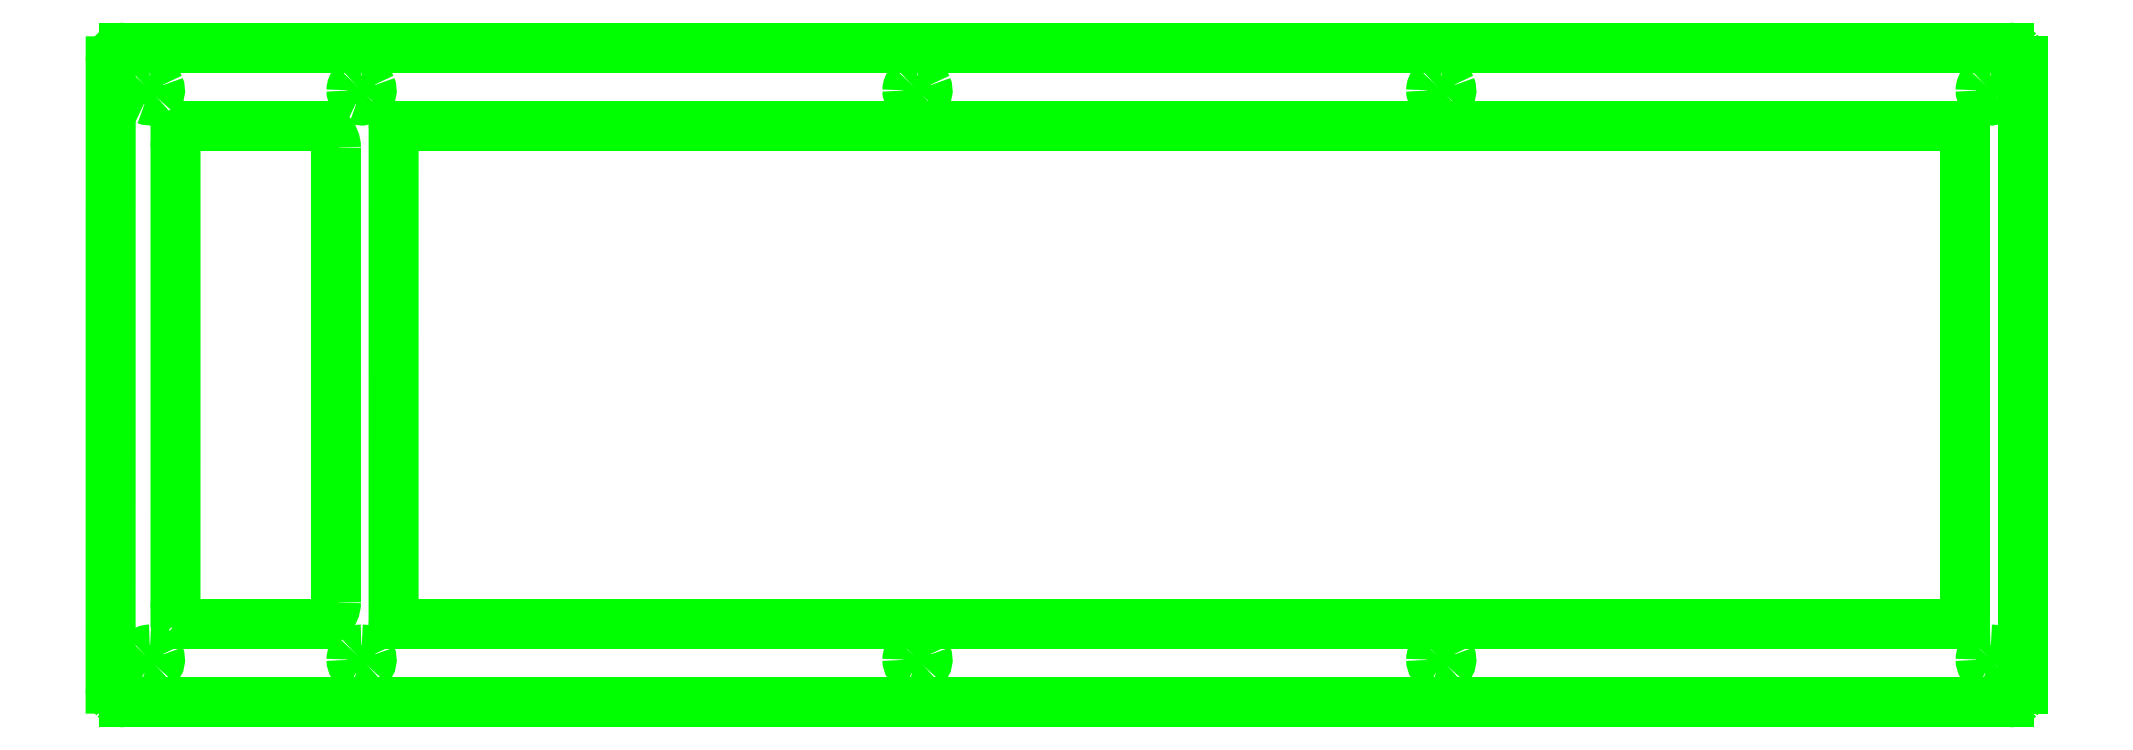
<metadata>
{"format":"dxf","ext":"dxf","renderer":"ezdxf+matplotlib","layout":"modelspace","background":"white","min_lineweight":24,"dpi":150}
</metadata>
<code>
0
SECTION
2
ENTITIES
0
LINE
8
Layer_1
10
3.308
20
194.2
30
0
11
295.9
21
194.2
31
0
0
SPLINE
8
Layer_1
70
8
71
3
72
8
73
4
74
0
40
0
40
0
40
0
40
0
40
1
40
1
40
1
40
1
10
295.9
20
194.2
30
0
10
296.5
20
194.2
30
0
10
297
20
194.4
30
0
10
297.4
20
194.8
30
0
0
SPLINE
8
Layer_1
70
8
71
3
72
8
73
4
74
0
40
0
40
0
40
0
40
0
40
1
40
1
40
1
40
1
10
297.4
20
194.8
30
0
10
297.8
20
195.2
30
0
10
298.1
20
195.8
30
0
10
298.1
20
196.3
30
0
0
LINE
8
Layer_1
10
298.1
20
196.3
30
0
11
298.1
21
293.7
31
0
0
SPLINE
8
Layer_1
70
8
71
3
72
8
73
4
74
0
40
0
40
0
40
0
40
0
40
1
40
1
40
1
40
1
10
298.1
20
293.7
30
0
10
298.1
20
294.3
30
0
10
297.8
20
294.8
30
0
10
297.4
20
295.2
30
0
0
SPLINE
8
Layer_1
70
8
71
3
72
8
73
4
74
0
40
0
40
0
40
0
40
0
40
1
40
1
40
1
40
1
10
297.4
20
295.2
30
0
10
297
20
295.6
30
0
10
296.5
20
295.8
30
0
10
295.9
20
295.8
30
0
0
LINE
8
Layer_1
10
295.9
20
295.8
30
0
11
3.317
21
295.8
31
0
0
SPLINE
8
Layer_1
70
8
71
3
72
8
73
4
74
0
40
0
40
0
40
0
40
0
40
1
40
1
40
1
40
1
10
3.317
20
295.8
30
0
10
2.148
20
295.8
30
0
10
1.201
20
294.9
30
0
10
1.2
20
293.7
30
0
0
LINE
8
Layer_1
10
1.2
20
293.7
30
0
11
1.191
21
196.3
31
0
0
SPLINE
8
Layer_1
70
8
71
3
72
8
73
4
74
0
40
0
40
0
40
0
40
0
40
1
40
1
40
1
40
1
10
1.191
20
196.3
30
0
10
1.191
20
195.8
30
0
10
1.414
20
195.2
30
0
10
1.811
20
194.8
30
0
0
SPLINE
8
Layer_1
70
8
71
3
72
8
73
4
74
0
40
0
40
0
40
0
40
0
40
1
40
1
40
1
40
1
10
1.811
20
194.8
30
0
10
2.208
20
194.4
30
0
10
2.747
20
194.2
30
0
10
3.308
20
194.2
30
0
0
LINE
8
Layer_1
10
3.308
20
194.2
30
0
11
3.308
21
194.2
31
0
0
LINE
8
Layer_1
10
45.64
20
206.4
30
0
11
83.64
21
206.4
31
0
0
LINE
8
Layer_1
10
83.64
20
206.4
30
0
11
84.17
21
206.4
31
0
0
LINE
8
Layer_1
10
84.17
20
206.4
30
0
11
186.3
21
206.4
31
0
0
LINE
8
Layer_1
10
186.3
20
206.4
30
0
11
186.9
21
206.4
31
0
0
LINE
8
Layer_1
10
186.9
20
206.4
30
0
11
248.1
21
206.4
31
0
0
LINE
8
Layer_1
10
248.1
20
206.4
30
0
11
248.6
21
206.4
31
0
0
LINE
8
Layer_1
10
248.6
20
206.4
30
0
11
288.5
21
206.4
31
0
0
SPLINE
8
Layer_1
70
8
71
3
72
8
73
4
74
0
40
0
40
0
40
0
40
0
40
1
40
1
40
1
40
1
10
288.5
20
206.4
30
0
10
288.7
20
206.4
30
0
10
288.8
20
206.4
30
0
10
288.9
20
206.5
30
0
0
SPLINE
8
Layer_1
70
8
71
3
72
8
73
4
74
0
40
0
40
0
40
0
40
0
40
1
40
1
40
1
40
1
10
288.9
20
206.5
30
0
10
289
20
206.6
30
0
10
289.1
20
206.8
30
0
10
289.1
20
206.9
30
0
0
LINE
8
Layer_1
10
289.1
20
206.9
30
0
11
289.1
21
283.1
31
0
0
SPLINE
8
Layer_1
70
8
71
3
72
8
73
4
74
0
40
0
40
0
40
0
40
0
40
1
40
1
40
1
40
1
10
289.1
20
283.1
30
0
10
289.1
20
283.2
30
0
10
289
20
283.4
30
0
10
288.9
20
283.5
30
0
0
SPLINE
8
Layer_1
70
8
71
3
72
8
73
4
74
0
40
0
40
0
40
0
40
0
40
1
40
1
40
1
40
1
10
288.9
20
283.5
30
0
10
288.8
20
283.6
30
0
10
288.7
20
283.6
30
0
10
288.5
20
283.6
30
0
0
LINE
8
Layer_1
10
288.5
20
283.6
30
0
11
249.1
21
283.6
31
0
0
LINE
8
Layer_1
10
249.1
20
283.6
30
0
11
248.6
21
283.6
31
0
0
LINE
8
Layer_1
10
248.6
20
283.6
30
0
11
187.4
21
283.6
31
0
0
LINE
8
Layer_1
10
187.4
20
283.6
30
0
11
186.9
21
283.6
31
0
0
LINE
8
Layer_1
10
186.9
20
283.6
30
0
11
84.7
21
283.6
31
0
0
LINE
8
Layer_1
10
84.7
20
283.6
30
0
11
84.17
21
283.6
31
0
0
LINE
8
Layer_1
10
84.17
20
283.6
30
0
11
45.65
21
283.6
31
0
0
SPLINE
8
Layer_1
70
8
71
3
72
8
73
4
74
0
40
0
40
0
40
0
40
0
40
1
40
1
40
1
40
1
10
45.65
20
283.6
30
0
10
45.36
20
283.6
30
0
10
45.12
20
283.4
30
0
10
45.12
20
283.1
30
0
0
LINE
8
Layer_1
10
45.12
20
283.1
30
0
11
45.12
21
206.9
31
0
0
SPLINE
8
Layer_1
70
8
71
3
72
8
73
4
74
0
40
0
40
0
40
0
40
0
40
1
40
1
40
1
40
1
10
45.12
20
206.9
30
0
10
45.12
20
206.8
30
0
10
45.17
20
206.6
30
0
10
45.27
20
206.5
30
0
0
SPLINE
8
Layer_1
70
8
71
3
72
8
73
4
74
0
40
0
40
0
40
0
40
0
40
1
40
1
40
1
40
1
10
45.27
20
206.5
30
0
10
45.37
20
206.4
30
0
10
45.5
20
206.4
30
0
10
45.64
20
206.4
30
0
0
LINE
8
Layer_1
10
45.64
20
206.4
30
0
11
45.64
21
206.4
31
0
0
SPLINE
8
Layer_1
70
8
71
3
72
8
73
4
74
0
40
0
40
0
40
0
40
0
40
1
40
1
40
1
40
1
10
207.7
20
202.4
30
0
10
208.4
20
202.4
30
0
10
208.9
20
202
30
0
10
209.2
20
201.4
30
0
0
SPLINE
8
Layer_1
70
8
71
3
72
8
73
4
74
0
40
0
40
0
40
0
40
0
40
1
40
1
40
1
40
1
10
209.2
20
201.4
30
0
10
209.4
20
200.8
30
0
10
209.3
20
200.2
30
0
10
208.8
20
199.7
30
0
0
SPLINE
8
Layer_1
70
8
71
3
72
8
73
4
74
0
40
0
40
0
40
0
40
0
40
1
40
1
40
1
40
1
10
208.8
20
199.7
30
0
10
208.4
20
199.3
30
0
10
207.7
20
199.1
30
0
10
207.1
20
199.4
30
0
0
SPLINE
8
Layer_1
70
8
71
3
72
8
73
4
74
0
40
0
40
0
40
0
40
0
40
1
40
1
40
1
40
1
10
207.1
20
199.4
30
0
10
206.6
20
199.6
30
0
10
206.2
20
200.2
30
0
10
206.2
20
200.8
30
0
0
SPLINE
8
Layer_1
70
8
71
3
72
8
73
4
74
0
40
0
40
0
40
0
40
0
40
1
40
1
40
1
40
1
10
206.2
20
200.8
30
0
10
206.2
20
201.2
30
0
10
206.3
20
201.6
30
0
10
206.6
20
201.9
30
0
0
SPLINE
8
Layer_1
70
8
71
3
72
8
73
4
74
0
40
0
40
0
40
0
40
0
40
1
40
1
40
1
40
1
10
206.6
20
201.9
30
0
10
206.9
20
202.2
30
0
10
207.3
20
202.4
30
0
10
207.7
20
202.4
30
0
0
LINE
8
Layer_1
10
207.7
20
202.4
30
0
11
207.7
21
202.4
31
0
0
SPLINE
8
Layer_1
70
8
71
3
72
8
73
4
74
0
40
0
40
0
40
0
40
0
40
1
40
1
40
1
40
1
10
293
20
202.4
30
0
10
293.7
20
202.4
30
0
10
294.2
20
202
30
0
10
294.5
20
201.4
30
0
0
SPLINE
8
Layer_1
70
8
71
3
72
8
73
4
74
0
40
0
40
0
40
0
40
0
40
1
40
1
40
1
40
1
10
294.5
20
201.4
30
0
10
294.7
20
200.8
30
0
10
294.6
20
200.2
30
0
10
294.1
20
199.7
30
0
0
SPLINE
8
Layer_1
70
8
71
3
72
8
73
4
74
0
40
0
40
0
40
0
40
0
40
1
40
1
40
1
40
1
10
294.1
20
199.7
30
0
10
293.7
20
199.3
30
0
10
293
20
199.1
30
0
10
292.4
20
199.4
30
0
0
SPLINE
8
Layer_1
70
8
71
3
72
8
73
4
74
0
40
0
40
0
40
0
40
0
40
1
40
1
40
1
40
1
10
292.4
20
199.4
30
0
10
291.9
20
199.6
30
0
10
291.5
20
200.2
30
0
10
291.5
20
200.8
30
0
0
SPLINE
8
Layer_1
70
8
71
3
72
8
73
4
74
0
40
0
40
0
40
0
40
0
40
1
40
1
40
1
40
1
10
291.5
20
200.8
30
0
10
291.5
20
201.2
30
0
10
291.6
20
201.6
30
0
10
291.9
20
201.9
30
0
0
SPLINE
8
Layer_1
70
8
71
3
72
8
73
4
74
0
40
0
40
0
40
0
40
0
40
1
40
1
40
1
40
1
10
291.9
20
201.9
30
0
10
292.2
20
202.2
30
0
10
292.6
20
202.4
30
0
10
293
20
202.4
30
0
0
LINE
8
Layer_1
10
293
20
202.4
30
0
11
293
21
202.4
31
0
0
SPLINE
8
Layer_1
70
8
71
3
72
8
73
4
74
0
40
0
40
0
40
0
40
0
40
1
40
1
40
1
40
1
10
293
20
290.8
30
0
10
293.7
20
290.8
30
0
10
294.2
20
290.4
30
0
10
294.5
20
289.8
30
0
0
SPLINE
8
Layer_1
70
8
71
3
72
8
73
4
74
0
40
0
40
0
40
0
40
0
40
1
40
1
40
1
40
1
10
294.5
20
289.8
30
0
10
294.7
20
289.2
30
0
10
294.6
20
288.5
30
0
10
294.1
20
288.1
30
0
0
SPLINE
8
Layer_1
70
8
71
3
72
8
73
4
74
0
40
0
40
0
40
0
40
0
40
1
40
1
40
1
40
1
10
294.1
20
288.1
30
0
10
293.7
20
287.6
30
0
10
293
20
287.5
30
0
10
292.4
20
287.7
30
0
0
SPLINE
8
Layer_1
70
8
71
3
72
8
73
4
74
0
40
0
40
0
40
0
40
0
40
1
40
1
40
1
40
1
10
292.4
20
287.7
30
0
10
291.9
20
288
30
0
10
291.5
20
288.6
30
0
10
291.5
20
289.2
30
0
0
SPLINE
8
Layer_1
70
8
71
3
72
8
73
4
74
0
40
0
40
0
40
0
40
0
40
1
40
1
40
1
40
1
10
291.5
20
289.2
30
0
10
291.5
20
289.6
30
0
10
291.6
20
290
30
0
10
291.9
20
290.3
30
0
0
SPLINE
8
Layer_1
70
8
71
3
72
8
73
4
74
0
40
0
40
0
40
0
40
0
40
1
40
1
40
1
40
1
10
291.9
20
290.3
30
0
10
292.2
20
290.6
30
0
10
292.6
20
290.8
30
0
10
293
20
290.8
30
0
0
LINE
8
Layer_1
10
293
20
290.8
30
0
11
293
21
290.8
31
0
0
SPLINE
8
Layer_1
70
8
71
3
72
8
73
4
74
0
40
0
40
0
40
0
40
0
40
1
40
1
40
1
40
1
10
207.7
20
290.8
30
0
10
208.4
20
290.8
30
0
10
208.9
20
290.4
30
0
10
209.2
20
289.8
30
0
0
SPLINE
8
Layer_1
70
8
71
3
72
8
73
4
74
0
40
0
40
0
40
0
40
0
40
1
40
1
40
1
40
1
10
209.2
20
289.8
30
0
10
209.4
20
289.2
30
0
10
209.3
20
288.5
30
0
10
208.8
20
288.1
30
0
0
SPLINE
8
Layer_1
70
8
71
3
72
8
73
4
74
0
40
0
40
0
40
0
40
0
40
1
40
1
40
1
40
1
10
208.8
20
288.1
30
0
10
208.4
20
287.6
30
0
10
207.7
20
287.5
30
0
10
207.1
20
287.7
30
0
0
SPLINE
8
Layer_1
70
8
71
3
72
8
73
4
74
0
40
0
40
0
40
0
40
0
40
1
40
1
40
1
40
1
10
207.1
20
287.7
30
0
10
206.6
20
288
30
0
10
206.2
20
288.6
30
0
10
206.2
20
289.2
30
0
0
SPLINE
8
Layer_1
70
8
71
3
72
8
73
4
74
0
40
0
40
0
40
0
40
0
40
1
40
1
40
1
40
1
10
206.2
20
289.2
30
0
10
206.2
20
289.6
30
0
10
206.3
20
290
30
0
10
206.6
20
290.3
30
0
0
SPLINE
8
Layer_1
70
8
71
3
72
8
73
4
74
0
40
0
40
0
40
0
40
0
40
1
40
1
40
1
40
1
10
206.6
20
290.3
30
0
10
206.9
20
290.6
30
0
10
207.3
20
290.8
30
0
10
207.7
20
290.8
30
0
0
LINE
8
Layer_1
10
207.7
20
290.8
30
0
11
207.7
21
290.8
31
0
0
SPLINE
8
Layer_1
70
8
71
3
72
8
73
4
74
0
40
0
40
0
40
0
40
0
40
1
40
1
40
1
40
1
10
7.286
20
202.4
30
0
10
7.919
20
202.4
30
0
10
8.49
20
202
30
0
10
8.732
20
201.4
30
0
0
SPLINE
8
Layer_1
70
8
71
3
72
8
73
4
74
0
40
0
40
0
40
0
40
0
40
1
40
1
40
1
40
1
10
8.732
20
201.4
30
0
10
8.974
20
200.8
30
0
10
8.841
20
200.2
30
0
10
8.393
20
199.7
30
0
0
SPLINE
8
Layer_1
70
8
71
3
72
8
73
4
74
0
40
0
40
0
40
0
40
0
40
1
40
1
40
1
40
1
10
8.393
20
199.7
30
0
10
7.945
20
199.3
30
0
10
7.272
20
199.1
30
0
10
6.687
20
199.4
30
0
0
SPLINE
8
Layer_1
70
8
71
3
72
8
73
4
74
0
40
0
40
0
40
0
40
0
40
1
40
1
40
1
40
1
10
6.687
20
199.4
30
0
10
6.103
20
199.6
30
0
10
5.721
20
200.2
30
0
10
5.721
20
200.8
30
0
0
SPLINE
8
Layer_1
70
8
71
3
72
8
73
4
74
0
40
0
40
0
40
0
40
0
40
1
40
1
40
1
40
1
10
5.721
20
200.8
30
0
10
5.721
20
201.2
30
0
10
5.886
20
201.6
30
0
10
6.18
20
201.9
30
0
0
SPLINE
8
Layer_1
70
8
71
3
72
8
73
4
74
0
40
0
40
0
40
0
40
0
40
1
40
1
40
1
40
1
10
6.18
20
201.9
30
0
10
6.473
20
202.2
30
0
10
6.871
20
202.4
30
0
10
7.286
20
202.4
30
0
0
LINE
8
Layer_1
10
7.286
20
202.4
30
0
11
7.286
21
202.4
31
0
0
SPLINE
8
Layer_1
70
8
71
3
72
8
73
4
74
0
40
0
40
0
40
0
40
0
40
1
40
1
40
1
40
1
10
7.286
20
290.8
30
0
10
7.919
20
290.8
30
0
10
8.49
20
290.4
30
0
10
8.732
20
289.8
30
0
0
SPLINE
8
Layer_1
70
8
71
3
72
8
73
4
74
0
40
0
40
0
40
0
40
0
40
1
40
1
40
1
40
1
10
8.732
20
289.8
30
0
10
8.974
20
289.2
30
0
10
8.841
20
288.5
30
0
10
8.393
20
288.1
30
0
0
SPLINE
8
Layer_1
70
8
71
3
72
8
73
4
74
0
40
0
40
0
40
0
40
0
40
1
40
1
40
1
40
1
10
8.393
20
288.1
30
0
10
7.945
20
287.6
30
0
10
7.272
20
287.5
30
0
10
6.687
20
287.7
30
0
0
SPLINE
8
Layer_1
70
8
71
3
72
8
73
4
74
0
40
0
40
0
40
0
40
0
40
1
40
1
40
1
40
1
10
6.687
20
287.7
30
0
10
6.103
20
288
30
0
10
5.721
20
288.6
30
0
10
5.721
20
289.2
30
0
0
SPLINE
8
Layer_1
70
8
71
3
72
8
73
4
74
0
40
0
40
0
40
0
40
0
40
1
40
1
40
1
40
1
10
5.721
20
289.2
30
0
10
5.721
20
289.6
30
0
10
5.886
20
290
30
0
10
6.18
20
290.3
30
0
0
SPLINE
8
Layer_1
70
8
71
3
72
8
73
4
74
0
40
0
40
0
40
0
40
0
40
1
40
1
40
1
40
1
10
6.18
20
290.3
30
0
10
6.473
20
290.6
30
0
10
6.871
20
290.8
30
0
10
7.286
20
290.8
30
0
0
LINE
8
Layer_1
10
7.286
20
290.8
30
0
11
7.286
21
290.8
31
0
0
SPLINE
8
Layer_1
70
8
71
3
72
8
73
4
74
0
40
0
40
0
40
0
40
0
40
1
40
1
40
1
40
1
10
126.4
20
202.4
30
0
10
127.1
20
202.4
30
0
10
127.6
20
202
30
0
10
127.9
20
201.4
30
0
0
SPLINE
8
Layer_1
70
8
71
3
72
8
73
4
74
0
40
0
40
0
40
0
40
0
40
1
40
1
40
1
40
1
10
127.9
20
201.4
30
0
10
128.1
20
200.8
30
0
10
128
20
200.2
30
0
10
127.5
20
199.7
30
0
0
SPLINE
8
Layer_1
70
8
71
3
72
8
73
4
74
0
40
0
40
0
40
0
40
0
40
1
40
1
40
1
40
1
10
127.5
20
199.7
30
0
10
127.1
20
199.3
30
0
10
126.4
20
199.1
30
0
10
125.8
20
199.4
30
0
0
SPLINE
8
Layer_1
70
8
71
3
72
8
73
4
74
0
40
0
40
0
40
0
40
0
40
1
40
1
40
1
40
1
10
125.8
20
199.4
30
0
10
125.3
20
199.6
30
0
10
124.9
20
200.2
30
0
10
124.9
20
200.8
30
0
0
SPLINE
8
Layer_1
70
8
71
3
72
8
73
4
74
0
40
0
40
0
40
0
40
0
40
1
40
1
40
1
40
1
10
124.9
20
200.8
30
0
10
124.9
20
201.2
30
0
10
125
20
201.6
30
0
10
125.3
20
201.9
30
0
0
SPLINE
8
Layer_1
70
8
71
3
72
8
73
4
74
0
40
0
40
0
40
0
40
0
40
1
40
1
40
1
40
1
10
125.3
20
201.9
30
0
10
125.6
20
202.2
30
0
10
126
20
202.4
30
0
10
126.4
20
202.4
30
0
0
LINE
8
Layer_1
10
126.4
20
202.4
30
0
11
126.4
21
202.4
31
0
0
SPLINE
8
Layer_1
70
8
71
3
72
8
73
4
74
0
40
0
40
0
40
0
40
0
40
1
40
1
40
1
40
1
10
126.4
20
290.8
30
0
10
127.1
20
290.8
30
0
10
127.6
20
290.4
30
0
10
127.9
20
289.8
30
0
0
SPLINE
8
Layer_1
70
8
71
3
72
8
73
4
74
0
40
0
40
0
40
0
40
0
40
1
40
1
40
1
40
1
10
127.9
20
289.8
30
0
10
128.1
20
289.2
30
0
10
128
20
288.5
30
0
10
127.5
20
288.1
30
0
0
SPLINE
8
Layer_1
70
8
71
3
72
8
73
4
74
0
40
0
40
0
40
0
40
0
40
1
40
1
40
1
40
1
10
127.5
20
288.1
30
0
10
127.1
20
287.6
30
0
10
126.4
20
287.5
30
0
10
125.8
20
287.7
30
0
0
SPLINE
8
Layer_1
70
8
71
3
72
8
73
4
74
0
40
0
40
0
40
0
40
0
40
1
40
1
40
1
40
1
10
125.8
20
287.7
30
0
10
125.3
20
288
30
0
10
124.9
20
288.6
30
0
10
124.9
20
289.2
30
0
0
SPLINE
8
Layer_1
70
8
71
3
72
8
73
4
74
0
40
0
40
0
40
0
40
0
40
1
40
1
40
1
40
1
10
124.9
20
289.2
30
0
10
124.9
20
289.6
30
0
10
125
20
290
30
0
10
125.3
20
290.3
30
0
0
SPLINE
8
Layer_1
70
8
71
3
72
8
73
4
74
0
40
0
40
0
40
0
40
0
40
1
40
1
40
1
40
1
10
125.3
20
290.3
30
0
10
125.6
20
290.6
30
0
10
126
20
290.8
30
0
10
126.4
20
290.8
30
0
0
LINE
8
Layer_1
10
126.4
20
290.8
30
0
11
126.4
21
290.8
31
0
0
SPLINE
8
Layer_1
70
8
71
3
72
8
73
4
74
0
40
0
40
0
40
0
40
0
40
1
40
1
40
1
40
1
10
40.14
20
290.8
30
0
10
40.78
20
290.8
30
0
10
41.35
20
290.4
30
0
10
41.59
20
289.8
30
0
0
SPLINE
8
Layer_1
70
8
71
3
72
8
73
4
74
0
40
0
40
0
40
0
40
0
40
1
40
1
40
1
40
1
10
41.59
20
289.8
30
0
10
41.83
20
289.2
30
0
10
41.7
20
288.5
30
0
10
41.25
20
288.1
30
0
0
SPLINE
8
Layer_1
70
8
71
3
72
8
73
4
74
0
40
0
40
0
40
0
40
0
40
1
40
1
40
1
40
1
10
41.25
20
288.1
30
0
10
40.8
20
287.6
30
0
10
40.13
20
287.5
30
0
10
39.54
20
287.7
30
0
0
SPLINE
8
Layer_1
70
8
71
3
72
8
73
4
74
0
40
0
40
0
40
0
40
0
40
1
40
1
40
1
40
1
10
39.54
20
287.7
30
0
10
38.96
20
288
30
0
10
38.58
20
288.6
30
0
10
38.58
20
289.2
30
0
0
SPLINE
8
Layer_1
70
8
71
3
72
8
73
4
74
0
40
0
40
0
40
0
40
0
40
1
40
1
40
1
40
1
10
38.58
20
289.2
30
0
10
38.58
20
289.6
30
0
10
38.74
20
290
30
0
10
39.04
20
290.3
30
0
0
SPLINE
8
Layer_1
70
8
71
3
72
8
73
4
74
0
40
0
40
0
40
0
40
0
40
1
40
1
40
1
40
1
10
39.04
20
290.3
30
0
10
39.33
20
290.6
30
0
10
39.73
20
290.8
30
0
10
40.14
20
290.8
30
0
0
LINE
8
Layer_1
10
40.14
20
290.8
30
0
11
40.14
21
290.8
31
0
0
SPLINE
8
Layer_1
70
8
71
3
72
8
73
4
74
0
40
0
40
0
40
0
40
0
40
1
40
1
40
1
40
1
10
40.14
20
202.4
30
0
10
40.78
20
202.4
30
0
10
41.35
20
202
30
0
10
41.59
20
201.4
30
0
0
SPLINE
8
Layer_1
70
8
71
3
72
8
73
4
74
0
40
0
40
0
40
0
40
0
40
1
40
1
40
1
40
1
10
41.59
20
201.4
30
0
10
41.83
20
200.8
30
0
10
41.7
20
200.2
30
0
10
41.25
20
199.7
30
0
0
SPLINE
8
Layer_1
70
8
71
3
72
8
73
4
74
0
40
0
40
0
40
0
40
0
40
1
40
1
40
1
40
1
10
41.25
20
199.7
30
0
10
40.8
20
199.3
30
0
10
40.13
20
199.1
30
0
10
39.54
20
199.4
30
0
0
SPLINE
8
Layer_1
70
8
71
3
72
8
73
4
74
0
40
0
40
0
40
0
40
0
40
1
40
1
40
1
40
1
10
39.54
20
199.4
30
0
10
38.96
20
199.6
30
0
10
38.58
20
200.2
30
0
10
38.58
20
200.8
30
0
0
SPLINE
8
Layer_1
70
8
71
3
72
8
73
4
74
0
40
0
40
0
40
0
40
0
40
1
40
1
40
1
40
1
10
38.58
20
200.8
30
0
10
38.58
20
201.2
30
0
10
38.74
20
201.6
30
0
10
39.04
20
201.9
30
0
0
SPLINE
8
Layer_1
70
8
71
3
72
8
73
4
74
0
40
0
40
0
40
0
40
0
40
1
40
1
40
1
40
1
10
39.04
20
201.9
30
0
10
39.33
20
202.2
30
0
10
39.73
20
202.4
30
0
10
40.14
20
202.4
30
0
0
LINE
8
Layer_1
10
40.14
20
202.4
30
0
11
40.14
21
202.4
31
0
0
LINE
8
Layer_1
10
14.64
20
206.4
30
0
11
32.8
21
206.4
31
0
0
SPLINE
8
Layer_1
70
8
71
3
72
8
73
4
74
0
40
0
40
0
40
0
40
0
40
1
40
1
40
1
40
1
10
32.8
20
206.4
30
0
10
34.66
20
206.4
30
0
10
36.17
20
207.9
30
0
10
36.17
20
209.7
30
0
0
SPLINE
8
Layer_1
70
8
71
3
72
8
73
4
74
0
40
0
40
0
40
0
40
0
40
1
40
1
40
1
40
1
10
36.17
20
209.7
30
0
10
36.17
20
227.6
30
0
10
36.17
20
262.4
30
0
10
36.17
20
280.3
30
0
0
SPLINE
8
Layer_1
70
8
71
3
72
8
73
4
74
0
40
0
40
0
40
0
40
0
40
1
40
1
40
1
40
1
10
36.17
20
280.3
30
0
10
36.17
20
282.1
30
0
10
34.66
20
283.6
30
0
10
32.8
20
283.6
30
0
0
LINE
8
Layer_1
10
32.8
20
283.6
30
0
11
14.64
21
283.6
31
0
0
SPLINE
8
Layer_1
70
8
71
3
72
8
73
4
74
0
40
0
40
0
40
0
40
0
40
1
40
1
40
1
40
1
10
14.64
20
283.6
30
0
10
12.78
20
283.6
30
0
10
11.27
20
282.1
30
0
10
11.27
20
280.3
30
0
0
LINE
8
Layer_1
10
11.27
20
280.3
30
0
11
11.26
21
209.7
31
0
0
SPLINE
8
Layer_1
70
8
71
3
72
8
73
4
74
0
40
0
40
0
40
0
40
0
40
1
40
1
40
1
40
1
10
11.26
20
209.7
30
0
10
11.26
20
208.8
30
0
10
11.62
20
208
30
0
10
12.25
20
207.4
30
0
0
SPLINE
8
Layer_1
70
8
71
3
72
8
73
4
74
0
40
0
40
0
40
0
40
0
40
1
40
1
40
1
40
1
10
12.25
20
207.4
30
0
10
12.88
20
206.7
30
0
10
13.74
20
206.4
30
0
10
14.64
20
206.4
30
0
0
LINE
8
Layer_1
10
14.64
20
206.4
30
0
11
14.64
21
206.4
31
0
0
ENDSEC
0
EOF

</code>
